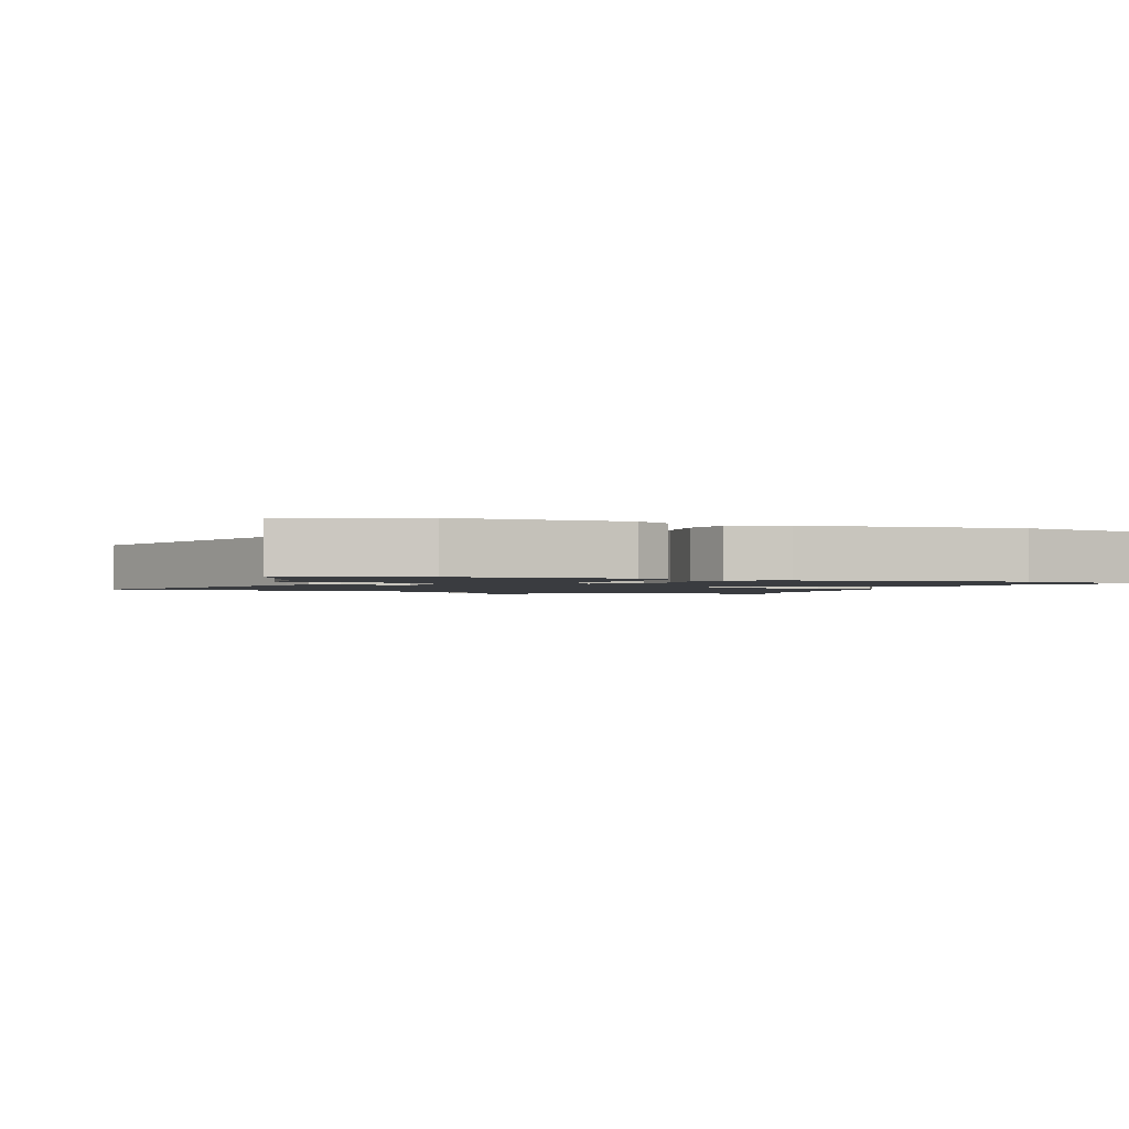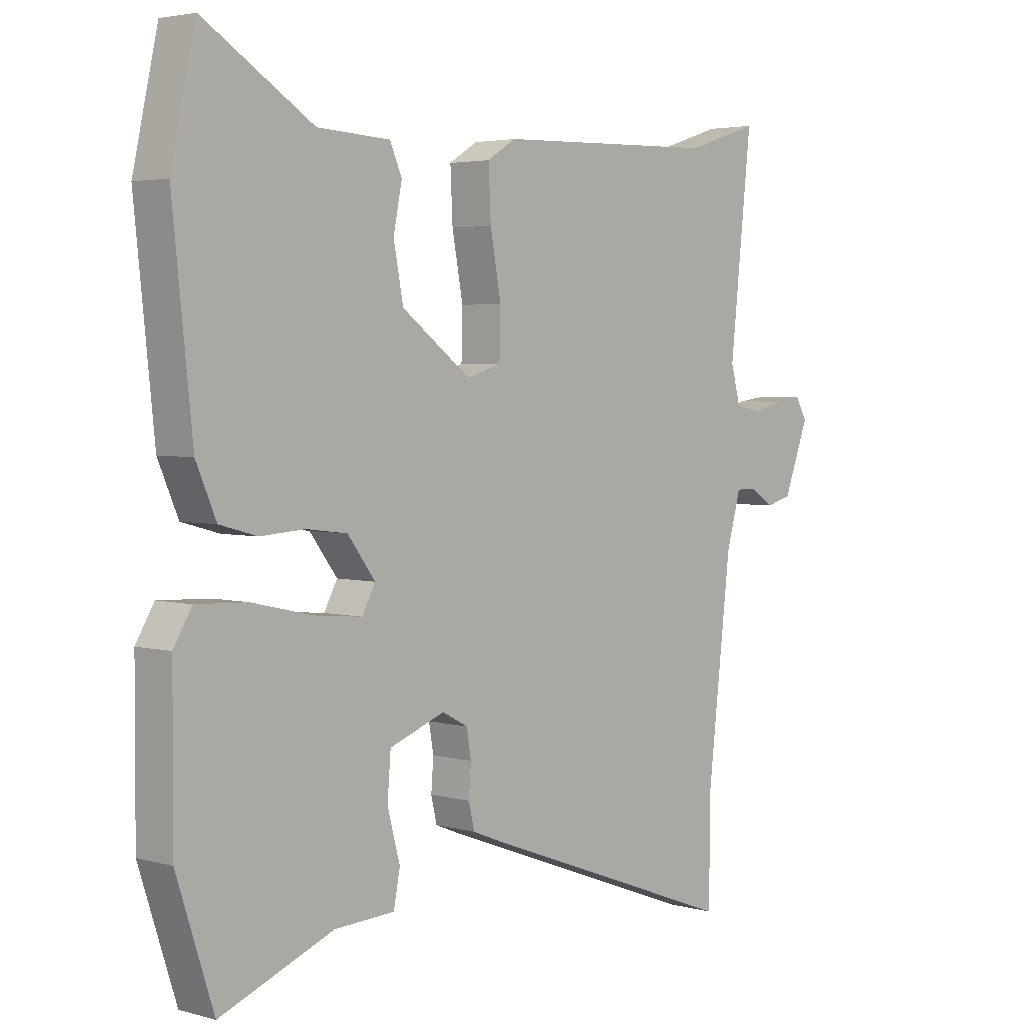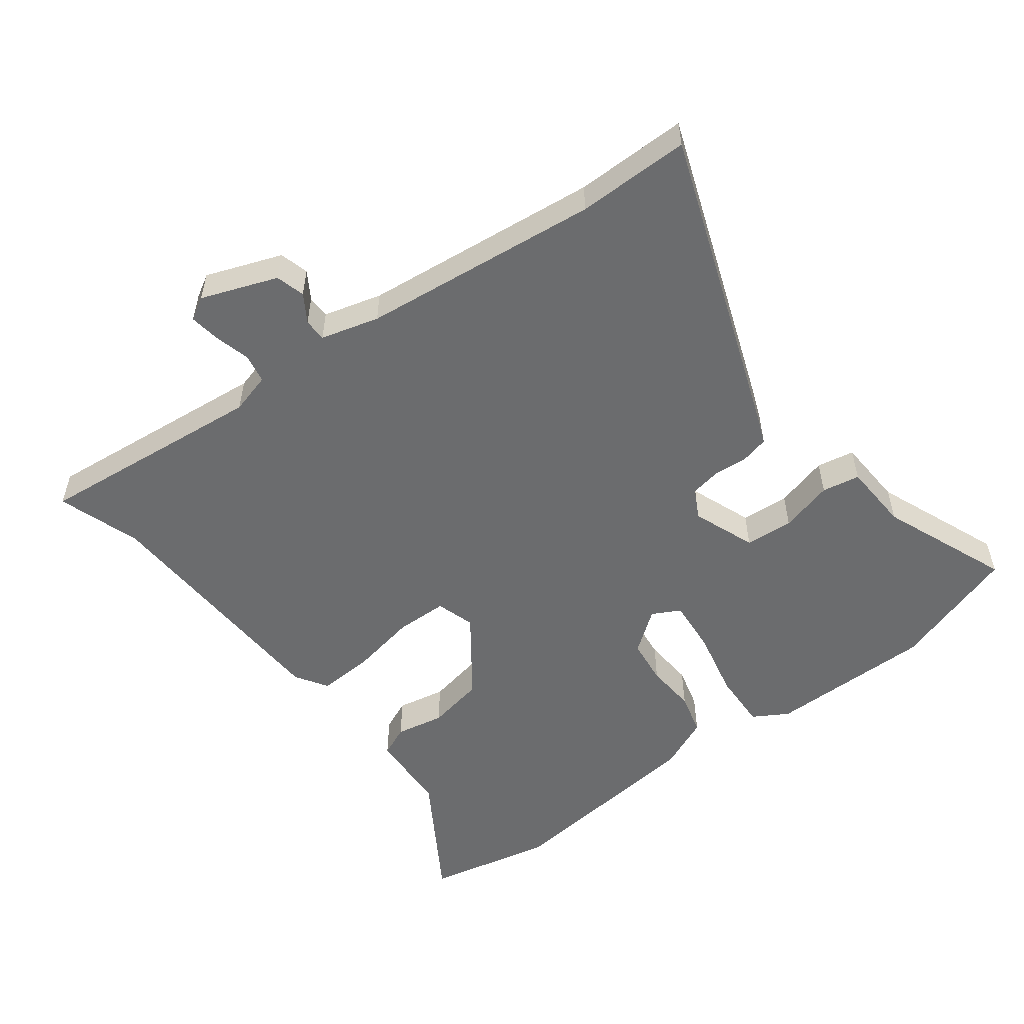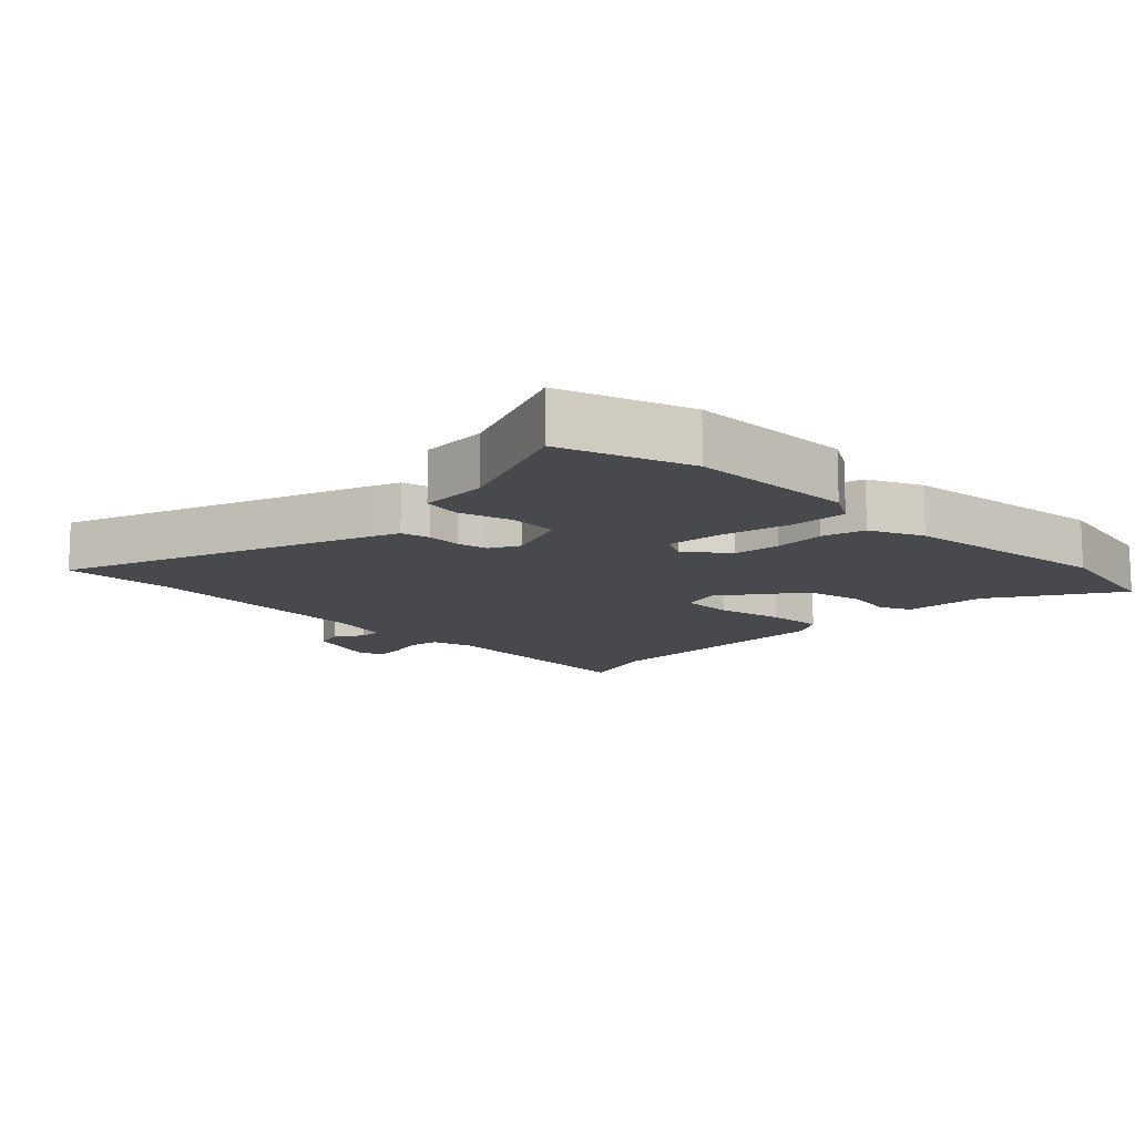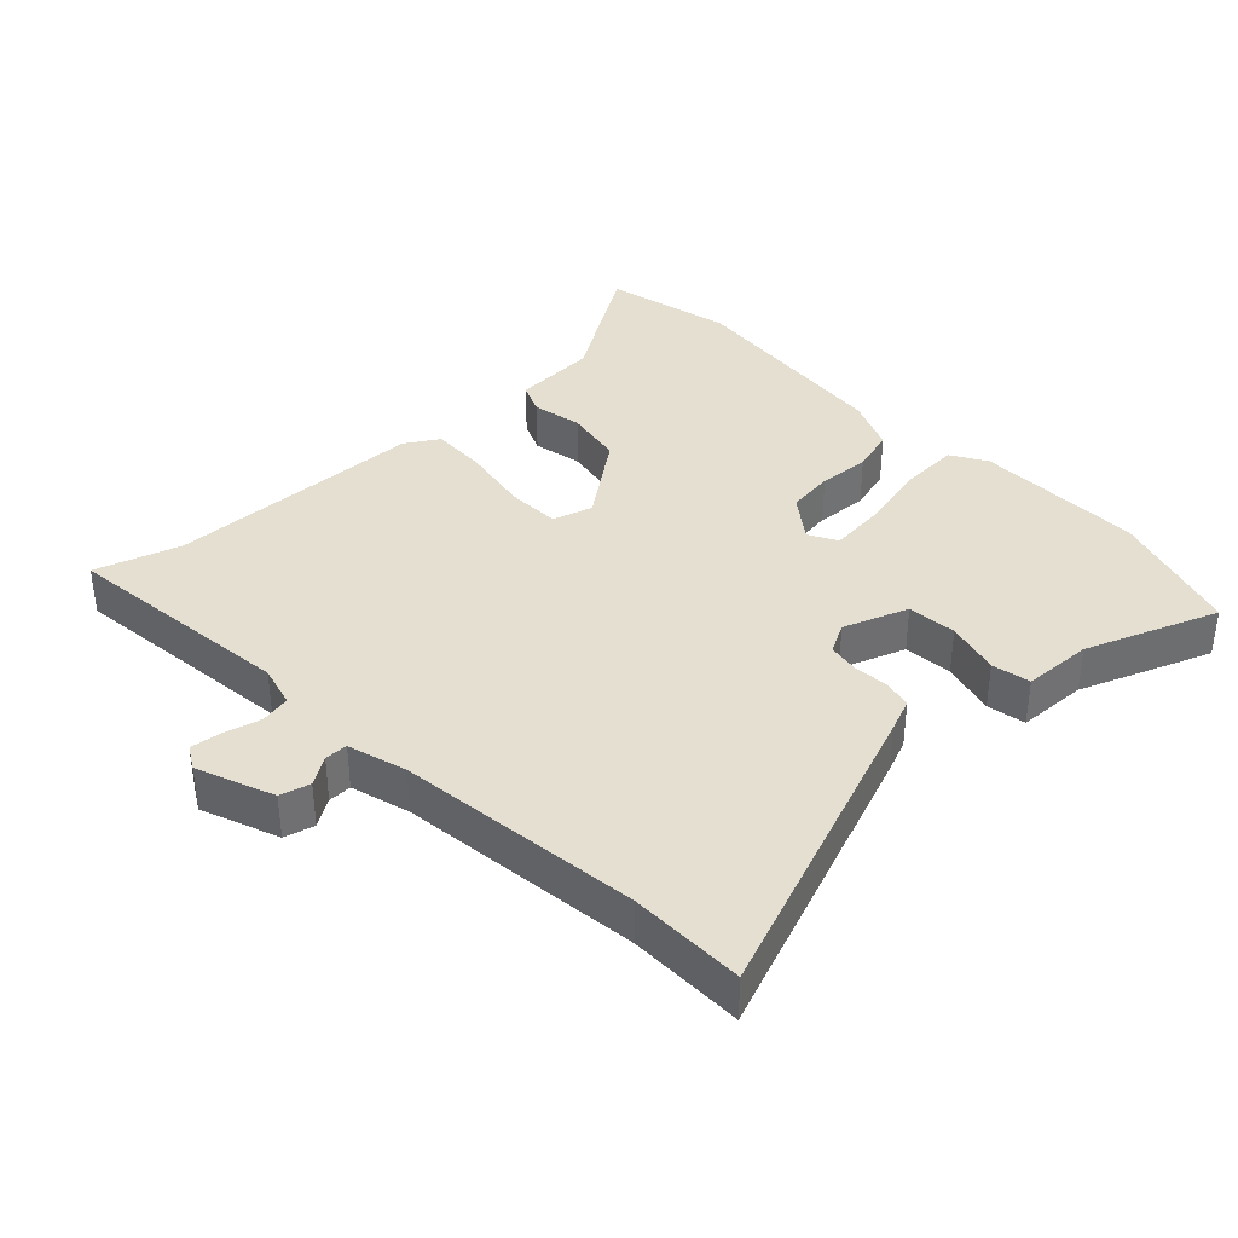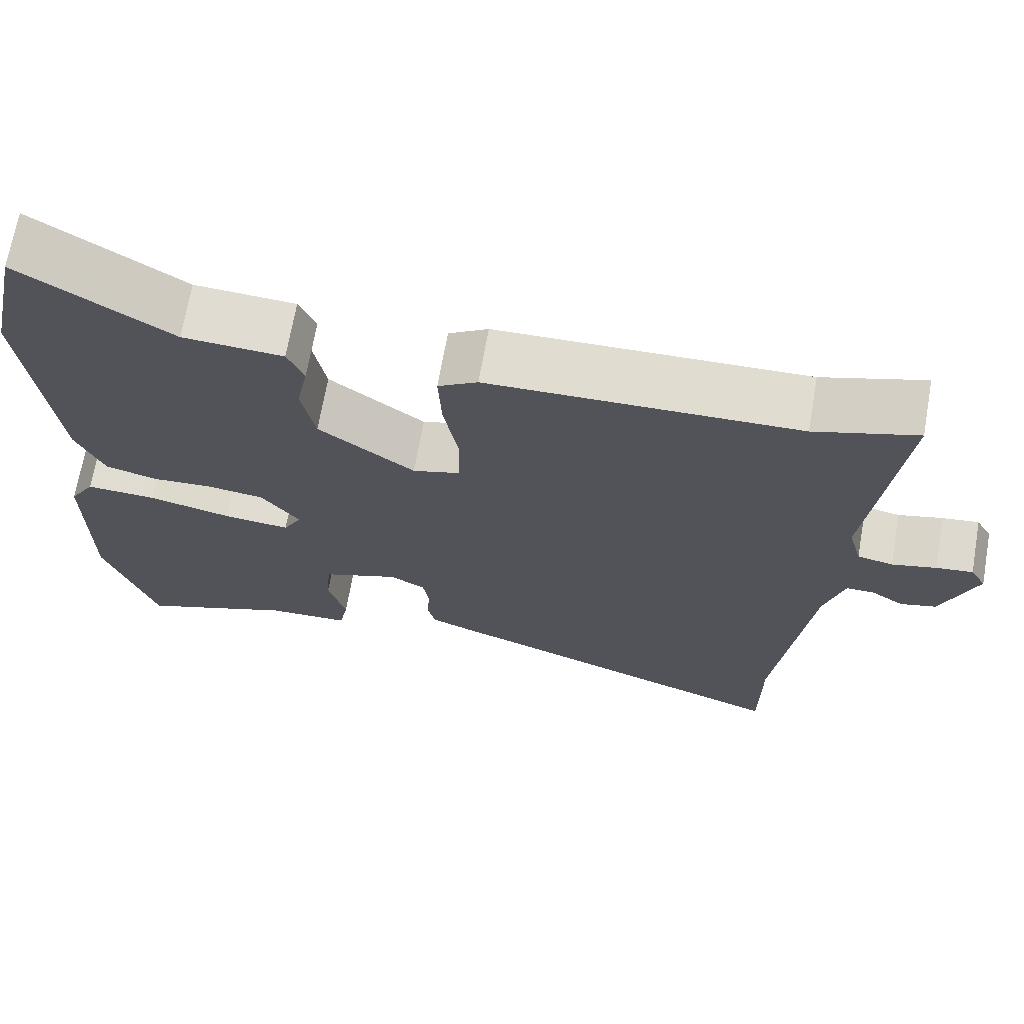
<metadata>
{"format":"obj","ext":"obj","renderer":"f3d","projection":"perspective","resolution":1024,"background":"white","views":[{"elev":-1.6,"azim":-110.1,"up":"+Y"},{"elev":3.5,"azim":-47.5,"up":"+Z"},{"elev":-53.6,"azim":127.4,"up":"+Y"},{"elev":-12.3,"azim":-134.2,"up":"+Y"},{"elev":37.3,"azim":136.2,"up":"+Y"},{"elev":69.1,"azim":10.0,"up":"+Z"}]}
</metadata>
<code>
v -0.463 0.07 -0.613
v -0.527 0.07 -0.416
v -0.526 0.07 -0.161
v -0.494 0.07 -0.108
v -0.405 0.07 -0.112
v -0.3 0.07 -0.136
v -0.216 0.07 -0.144
v -0.193 0.07 -0.101
v -0.241 0.07 -0.037
v -0.312 0.07 -0.028
v -0.39 0.07 -0.033
v -0.455 0.07 -0.015
v -0.49 0.07 0.066
v -0.524 0.07 0.391
v -0.481 0.07 0.586
v -0.291 0.07 0.466
v -0.164 0.07 0.459
v -0.143 0.07 0.411
v -0.158 0.07 0.336
v -0.141 0.07 0.247
v -0.02 0.07 0.157
v 0.04 0.07 0.175
v 0.042 0.07 0.255
v 0.023 0.07 0.358
v 0.019 0.07 0.444
v 0.069 0.07 0.475
v 0.459 0.07 0.487
v 0.587 0.07 0.528
v 0.549 0.07 0.175
v 0.566 0.07 0.112
v 0.611 0.07 0.103
v 0.667 0.07 0.117
v 0.713 0.07 0.123
v 0.733 0.07 0.088
v 0.689 0.07 -0.028
v 0.644 0.07 -0.04
v 0.602 0.07 -0.013
v 0.567 0.07 -0.013
v 0.542 0.07 -0.102
v 0.5 0.07 -0.467
v 0.5 0.07 -0.64
v 0.04 0.07 -0.468
v -0.01 0.07 -0.448
v -0.02 0.07 -0.405
v -0.016 0.07 -0.352
v -0.024 0.07 -0.305
v -0.069 0.07 -0.281
v -0.166 0.07 -0.317
v -0.172 0.07 -0.391
v -0.15 0.07 -0.473
v -0.161 0.07 -0.531
v -0.266 0.07 -0.536
v -0.463 0 -0.613
v -0.527 0 -0.416
v -0.526 0 -0.161
v -0.494 0 -0.108
v -0.405 0 -0.112
v -0.3 0 -0.136
v -0.216 0 -0.144
v -0.193 0 -0.101
v -0.241 0 -0.037
v -0.312 0 -0.028
v -0.39 0 -0.033
v -0.455 0 -0.015
v -0.49 0 0.066
v -0.524 0 0.391
v -0.481 0 0.586
v -0.291 0 0.466
v -0.164 0 0.459
v -0.143 0 0.411
v -0.158 0 0.336
v -0.141 0 0.247
v -0.02 0 0.157
v 0.04 0 0.175
v 0.042 0 0.255
v 0.023 0 0.358
v 0.019 0 0.444
v 0.069 0 0.475
v 0.459 0 0.487
v 0.587 0 0.528
v 0.549 0 0.175
v 0.566 0 0.112
v 0.611 0 0.103
v 0.667 0 0.117
v 0.713 0 0.123
v 0.733 0 0.088
v 0.689 0 -0.028
v 0.644 0 -0.04
v 0.602 0 -0.013
v 0.567 0 -0.013
v 0.542 0 -0.102
v 0.5 0 -0.467
v 0.5 0 -0.64
v 0.04 0 -0.468
v -0.01 0 -0.448
v -0.02 0 -0.405
v -0.016 0 -0.352
v -0.024 0 -0.305
v -0.069 0 -0.281
v -0.166 0 -0.317
v -0.172 0 -0.391
v -0.15 0 -0.473
v -0.161 0 -0.531
v -0.266 0 -0.536
f 49 50 51 52
f 4 5 6
f 3 4 6
f 2 3 6
f 1 2 6
f 52 1 6
f 49 52 6
f 48 49 6
f 47 48 6 7
f 46 47 7 8
f 43 44 45
f 42 43 45
f 41 42 45
f 40 41 45
f 39 40 45 46
f 46 8 9
f 39 46 9
f 38 39 9
f 35 36 37
f 34 35 37
f 33 34 37
f 32 33 37
f 31 32 37
f 30 31 37 38
f 38 9 10
f 30 38 10
f 29 30 10
f 27 28 29
f 26 27 29
f 25 26 29
f 24 25 29
f 23 24 29
f 22 23 29
f 10 11 12
f 29 10 12
f 22 29 12
f 21 22 12
f 16 17 18 19
f 16 19 20
f 15 16 20
f 14 15 20
f 14 20 21
f 13 14 21
f 12 13 21
f 104 103 102 101
f 58 57 56
f 58 56 55
f 58 55 54
f 58 54 53
f 58 53 104
f 58 104 101
f 58 101 100
f 59 58 100 99
f 60 59 99 98
f 97 96 95
f 97 95 94
f 97 94 93
f 97 93 92
f 98 97 92 91
f 61 60 98
f 61 98 91
f 61 91 90
f 89 88 87
f 89 87 86
f 89 86 85
f 89 85 84
f 89 84 83
f 90 89 83 82
f 62 61 90
f 62 90 82
f 62 82 81
f 81 80 79
f 81 79 78
f 81 78 77
f 81 77 76
f 81 76 75
f 81 75 74
f 64 63 62
f 64 62 81
f 64 81 74
f 64 74 73
f 71 70 69 68
f 72 71 68
f 72 68 67
f 72 67 66
f 73 72 66
f 73 66 65
f 73 65 64
f 1 53 54 2
f 2 54 55 3
f 3 55 56 4
f 4 56 57 5
f 5 57 58 6
f 6 58 59 7
f 7 59 60 8
f 8 60 61 9
f 9 61 62 10
f 10 62 63 11
f 11 63 64 12
f 12 64 65 13
f 13 65 66 14
f 14 66 67 15
f 15 67 68 16
f 16 68 69 17
f 17 69 70 18
f 18 70 71 19
f 19 71 72 20
f 20 72 73 21
f 21 73 74 22
f 22 74 75 23
f 23 75 76 24
f 24 76 77 25
f 25 77 78 26
f 26 78 79 27
f 27 79 80 28
f 28 80 81 29
f 29 81 82 30
f 30 82 83 31
f 31 83 84 32
f 32 84 85 33
f 33 85 86 34
f 34 86 87 35
f 35 87 88 36
f 36 88 89 37
f 37 89 90 38
f 38 90 91 39
f 39 91 92 40
f 40 92 93 41
f 41 93 94 42
f 42 94 95 43
f 43 95 96 44
f 44 96 97 45
f 45 97 98 46
f 46 98 99 47
f 47 99 100 48
f 48 100 101 49
f 49 101 102 50
f 50 102 103 51
f 51 103 104 52
f 52 104 53 1

</code>
